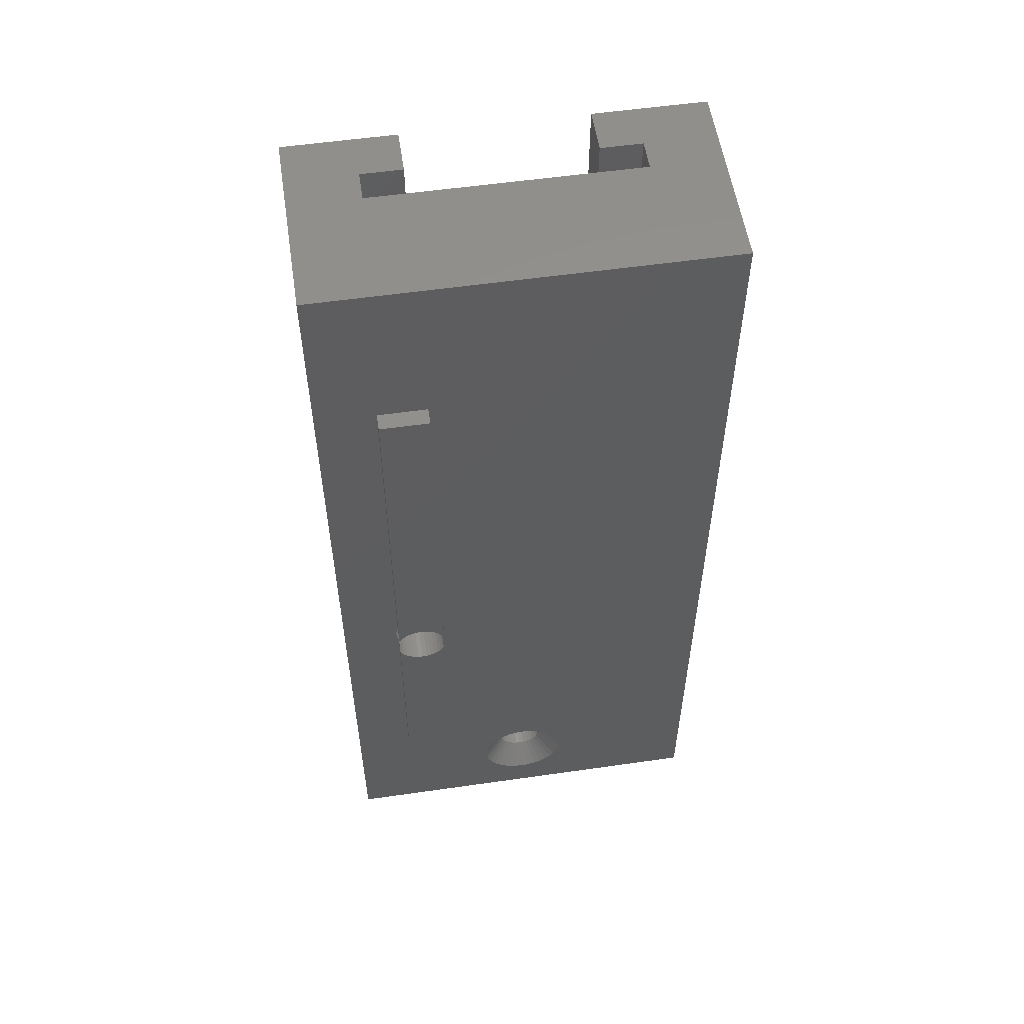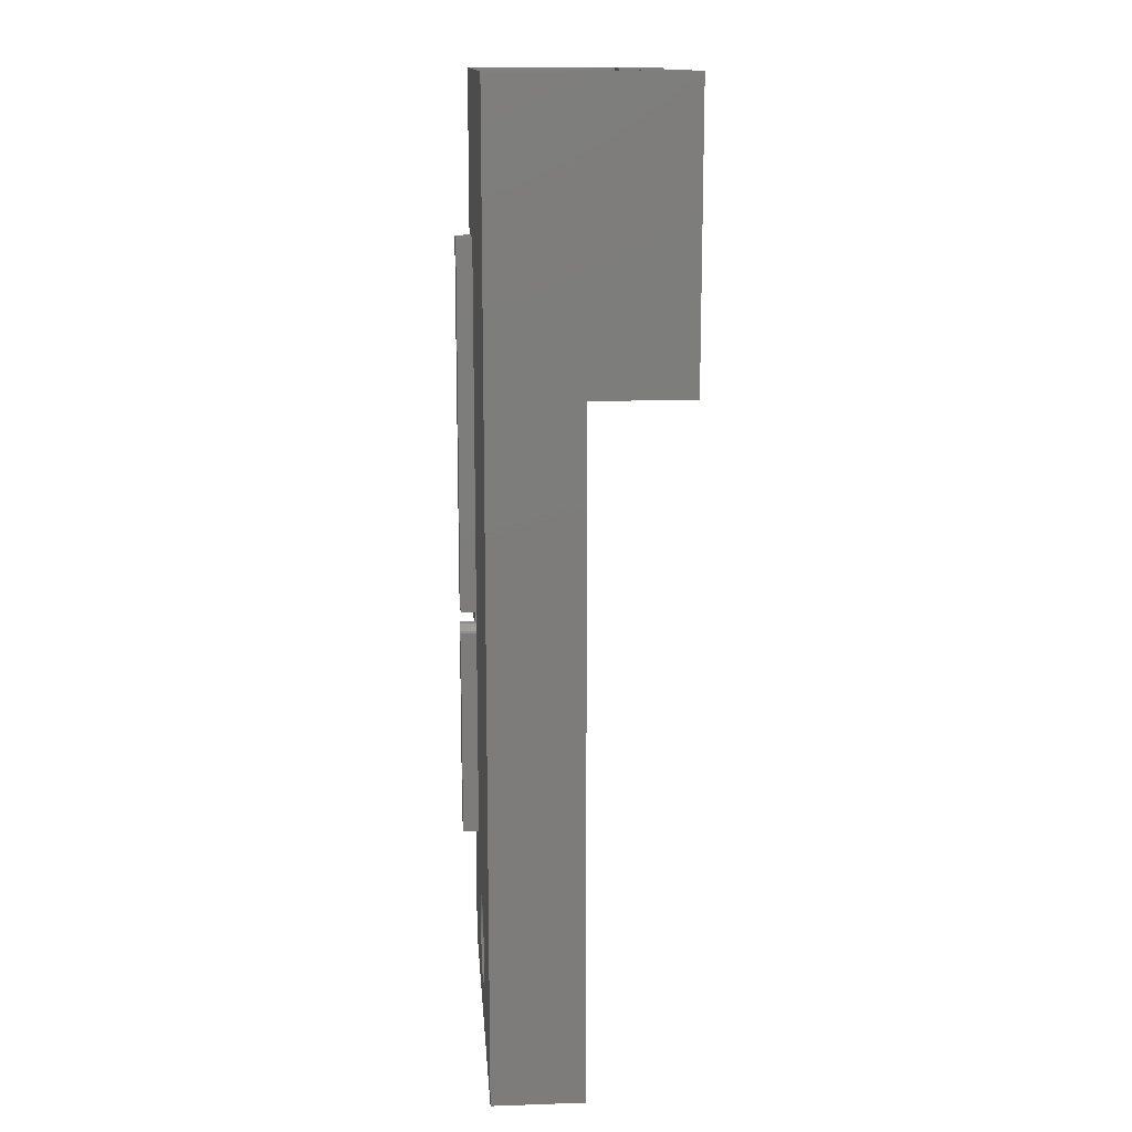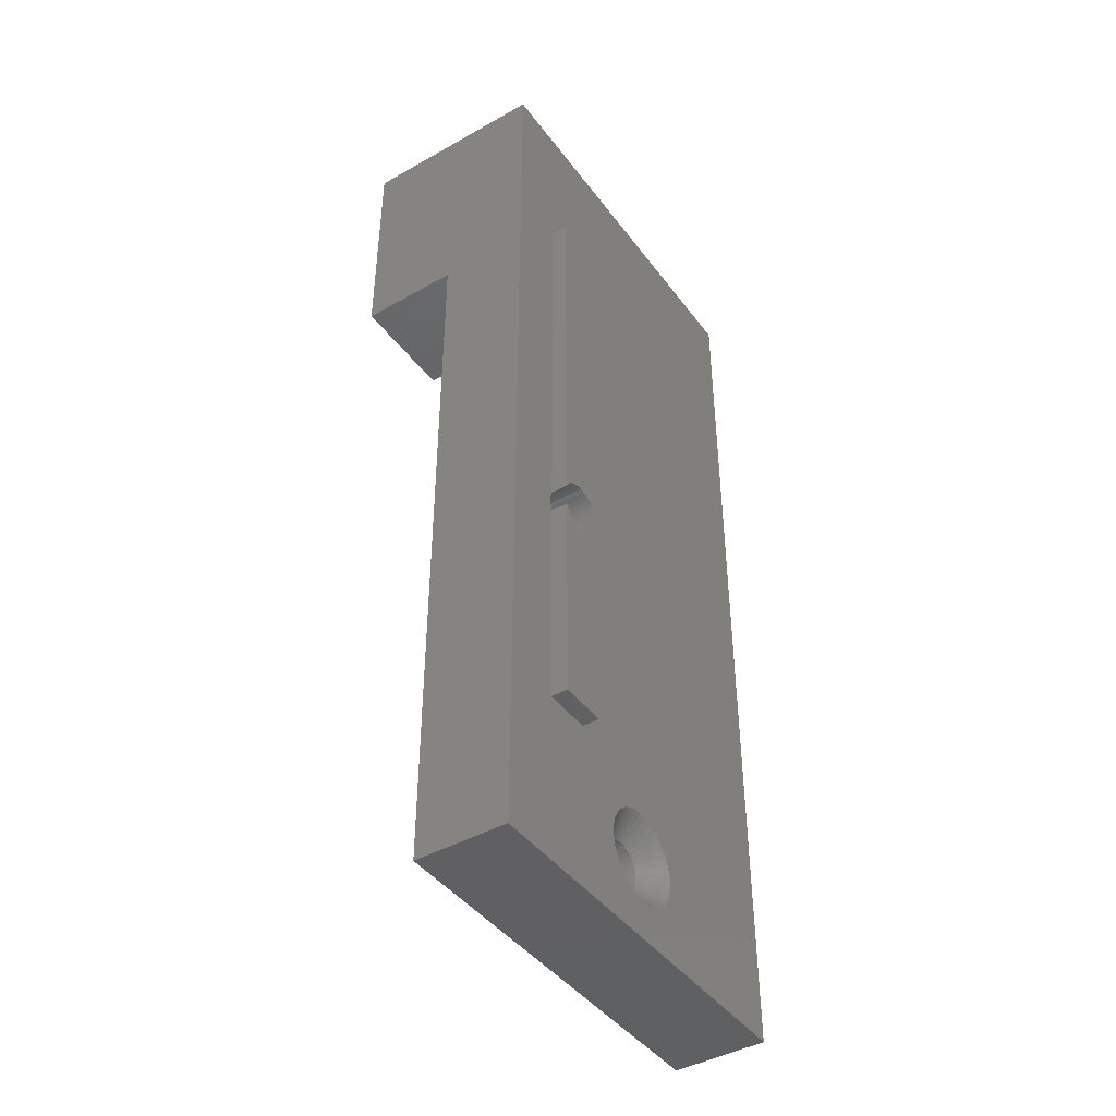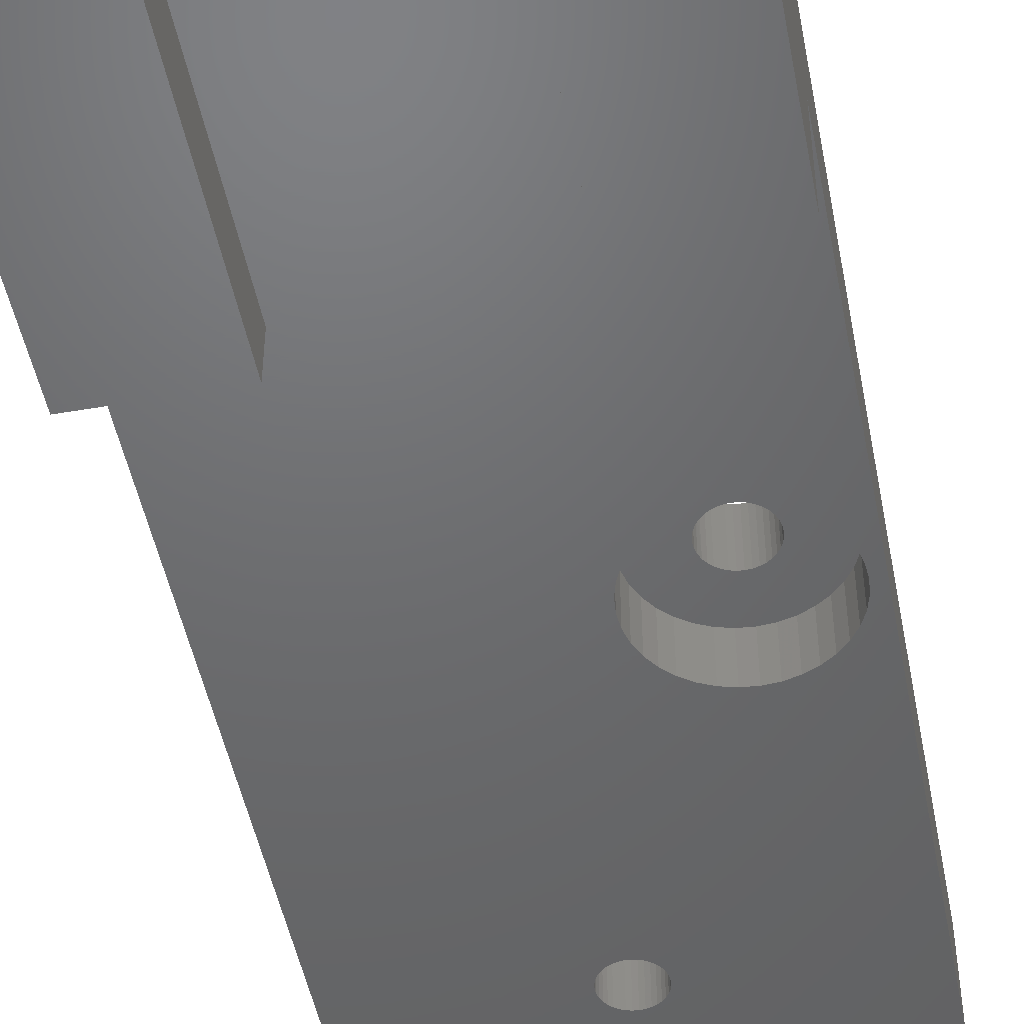
<metadata>
{"format":"stl","ext":"stl","renderer":"f3d","projection":"perspective","resolution":1024,"background":"white","views":[{"elev":55.6,"azim":171.4,"up":"+Z"},{"elev":14.1,"azim":-94.2,"up":"+Z"},{"elev":-43.2,"azim":123.8,"up":"+Z"},{"elev":-48.4,"azim":10.9,"up":"+Y"}]}
</metadata>
<code>
# stl→obj: 304 verts, 604 faces
v 6.6 2.7 41
v 6.6 0 41
v 4.15 2.7 41
v 0 0 41
v 4.15 6 41
v 0 6 41
v 20.45 11.5 23.32
v 20.45 12.5 23.32
v 20.39 12.5 23.2
v 17.55 11.5 24.68
v 17.55 12.5 24.68
v 17.61 12.5 24.8
v 17.61 9 23.2
v 17.55 11.5 23.32
v 17.5 9 23.45
v 17.5 11.5 23.45
v 17.42 9 23.72
v 17.42 11.5 23.72
v 17.4 9 24
v 17.4 11.5 24
v 17.42 9 24.28
v 17.42 11.5 24.28
v 17.5 9 24.55
v 17.5 11.5 24.55
v 17.61 9 24.8
v 20.39 9 24.8
v 20.45 11.5 24.68
v 20.5 9 24.55
v 20.5 11.5 24.55
v 20.58 9 24.28
v 20.58 11.5 24.28
v 20.6 9 24
v 20.6 11.5 24
v 20.58 9 23.72
v 20.58 11.5 23.72
v 20.5 9 23.45
v 20.5 11.5 23.45
v 20.39 9 23.2
v 20.23 9 22.97
v 20.23 12.5 22.97
v 20.03 9 22.77
v 20.03 12.5 22.77
v 19.8 9 22.61
v 19.8 12.5 22.61
v 19.55 9 22.5
v 19.55 12.5 22.5
v 19.28 9 22.42
v 19.28 12.5 22.42
v 19 9 22.4
v 19 12.5 22.4
v 18.72 9 22.42
v 18.72 12.5 22.42
v 18.45 9 22.5
v 18.45 12.5 22.5
v 18.2 9 22.61
v 18.2 12.5 22.61
v 17.97 9 22.77
v 17.97 12.5 22.77
v 17.77 9 22.97
v 17.77 12.5 22.97
v 17.61 12.5 23.2
v 17.55 12.5 23.32
v 17.77 9 25.03
v 17.77 12.5 25.03
v 17.97 9 25.23
v 17.97 12.5 25.23
v 18.2 9 25.39
v 18.2 12.5 25.39
v 18.45 9 25.5
v 18.45 12.5 25.5
v 18.72 9 25.58
v 18.72 12.5 25.58
v 19 9 25.6
v 19 12.5 25.6
v 19.28 9 25.58
v 19.28 12.5 25.58
v 19.55 9 25.5
v 19.55 12.5 25.5
v 19.8 9 25.39
v 19.8 12.5 25.39
v 20.03 9 25.23
v 20.03 12.5 25.23
v 20.23 9 25.03
v 20.23 12.5 25.03
v 20.39 12.5 24.8
v 20.45 12.5 24.68
v 20.45 12.5 48
v 20.45 11.5 48
v 17.55 12.5 10
v 17.55 11.5 10
v 17.55 12.5 48
v 17.55 11.5 48
v 0 11.5 58
v 24 11.5 58
v 11.06 11.5 7.584
v 10.62 11.5 7.382
v 10.23 11.5 7.107
v 24 11.5 0
v 14.71 11.5 4.522
v 14.75 11.5 5
v 12 11.5 7.75
v 11.52 11.5 7.708
v 0 11.5 0
v 12 11.5 2.25
v 12.48 11.5 2.292
v 12.94 11.5 2.416
v 13.38 11.5 2.618
v 10.23 11.5 2.893
v 10.62 11.5 2.618
v 14.71 11.5 5.478
v 14.58 11.5 5.941
v 14.38 11.5 6.375
v 14.11 11.5 6.768
v 13.77 11.5 7.107
v 13.38 11.5 7.382
v 12.94 11.5 7.584
v 12.48 11.5 7.708
v 11.06 11.5 2.416
v 11.52 11.5 2.292
v 13.77 11.5 2.893
v 14.11 11.5 3.232
v 14.38 11.5 3.625
v 9.292 11.5 5.478
v 9.25 11.5 5
v 9.292 11.5 4.522
v 9.416 11.5 4.059
v 20.45 11.5 10
v 14.58 11.5 4.059
v 9.618 11.5 3.625
v 9.893 11.5 3.232
v 9.893 11.5 6.768
v 9.618 11.5 6.375
v 9.416 11.5 5.941
v 6.6 2.7 58
v 6.6 0 58
v 4.15 2.7 58
v 4.15 4.5 58
v 4.15 4.5 49.5
v 4.15 6 49.5
v 19.85 4.5 49.5
v 19.85 4.5 58
v 19.85 6 49.5
v 19.85 6 44
v 19.85 2.7 44
v 19.85 2.7 58
v 17.4 2.7 44
v 17.4 2.7 58
v 17.4 0 44
v 17.4 0 58
v 24 0 44
v 24 0 58
v 24 6 1.388e-14
v 24 11.5 1.388e-14
v 24 6 44
v 0 11.5 1.388e-14
v 0 6 1.388e-14
v 0 0 58
v 0 6 0
v 24 6 0
v 21.18 6 27.77
v 21.8 6 27.33
v 12.5 6 3.637
v 12.25 6 3.572
v 12 6 3.55
v 11.75 6 3.572
v 20.49 6 28.09
v 14.65 6 24
v 14.72 6 23.24
v 14.91 6 22.51
v 15.67 6 26.8
v 16.2 6 27.33
v 16.82 6 27.77
v 17.51 6 28.09
v 13.11 6 4.068
v 12.93 6 3.889
v 12.72 6 3.744
v 14.72 6 24.76
v 14.91 6 25.49
v 15.23 6 26.18
v 22.33 6 26.8
v 22.77 6 26.18
v 23.09 6 25.49
v 11.5 6 3.637
v 11.28 6 3.744
v 11.07 6 3.889
v 19.76 6 19.72
v 19 6 19.65
v 18.24 6 19.72
v 18.24 6 28.28
v 19 6 28.35
v 19.76 6 28.28
v 21.8 6 20.67
v 21.18 6 20.23
v 20.49 6 19.91
v 12.25 6 6.428
v 16.2 6 20.67
v 15.67 6 21.2
v 23.28 6 24.76
v 23.35 6 24
v 23.28 6 23.24
v 23.09 6 22.51
v 22.77 6 21.82
v 22.33 6 21.2
v 10.89 6 4.068
v 10.74 6 4.275
v 10.64 6 4.504
v 11.07 6 6.111
v 11.28 6 6.256
v 11.5 6 6.363
v 11.75 6 6.428
v 12 6 6.45
v 15.23 6 21.82
v 12.72 6 6.256
v 12.93 6 6.111
v 13.11 6 5.932
v 13.26 6 5.725
v 13.36 6 5.496
v 13.43 6 5.252
v 13.45 6 5
v 13.43 6 4.748
v 13.36 6 4.504
v 13.26 6 4.275
v 12.5 6 6.363
v 17.51 6 19.91
v 16.82 6 20.23
v 10.57 6 4.748
v 10.55 6 5
v 10.57 6 5.252
v 10.64 6 5.496
v 10.74 6 5.725
v 10.89 6 5.932
v 20.45 12.5 10
v 21.8 9 20.67
v 22.33 9 21.2
v 22.77 9 21.82
v 23.09 9 22.51
v 23.28 9 23.24
v 23.35 9 24
v 23.28 9 24.76
v 23.09 9 25.49
v 22.77 9 26.18
v 22.33 9 26.8
v 21.8 9 27.33
v 21.18 9 27.77
v 20.49 9 28.09
v 19.76 9 28.28
v 19 9 28.35
v 18.24 9 28.28
v 17.51 9 28.09
v 16.82 9 27.77
v 16.2 9 27.33
v 15.67 9 26.8
v 15.23 9 26.18
v 14.91 9 25.49
v 14.72 9 24.76
v 14.65 9 24
v 14.72 9 23.24
v 14.91 9 22.51
v 15.23 9 21.82
v 15.67 9 21.2
v 16.2 9 20.67
v 16.82 9 20.23
v 17.51 9 19.91
v 18.24 9 19.72
v 19 9 19.65
v 19.76 9 19.72
v 20.49 9 19.91
v 21.18 9 20.23
v 12 10.2 6.45
v 12.25 10.2 6.428
v 12.5 10.2 6.363
v 12.72 10.2 6.256
v 12.93 10.2 6.111
v 13.11 10.2 5.932
v 13.26 10.2 5.725
v 13.36 10.2 5.496
v 13.43 10.2 5.252
v 13.45 10.2 5
v 13.43 10.2 4.748
v 13.36 10.2 4.504
v 13.26 10.2 4.275
v 13.11 10.2 4.068
v 12.93 10.2 3.889
v 12.72 10.2 3.744
v 12.5 10.2 3.637
v 12.25 10.2 3.572
v 12 10.2 3.55
v 11.75 10.2 3.572
v 11.5 10.2 3.637
v 11.28 10.2 3.744
v 11.07 10.2 3.889
v 10.89 10.2 4.068
v 10.74 10.2 4.275
v 10.64 10.2 4.504
v 10.57 10.2 4.748
v 10.55 10.2 5
v 10.57 10.2 5.252
v 10.64 10.2 5.496
v 10.74 10.2 5.725
v 10.89 10.2 5.932
v 11.07 10.2 6.111
v 11.28 10.2 6.256
v 11.5 10.2 6.363
v 11.75 10.2 6.428
f 1 2 3
f 3 2 4
f 3 4 5
f 5 4 6
f 7 8 9
f 10 11 12
f 13 14 15
f 15 14 16
f 15 16 17
f 17 16 18
f 17 18 19
f 19 18 20
f 19 20 21
f 21 20 22
f 21 22 23
f 23 22 24
f 23 24 25
f 26 27 28
f 28 27 29
f 28 29 30
f 30 29 31
f 30 31 32
f 32 31 33
f 32 33 34
f 34 33 35
f 34 35 36
f 36 35 37
f 36 37 38
f 37 7 38
f 38 7 9
f 38 9 39
f 39 9 40
f 39 40 41
f 41 40 42
f 41 42 43
f 43 42 44
f 43 44 45
f 45 44 46
f 45 46 47
f 47 46 48
f 47 48 49
f 49 48 50
f 49 50 51
f 51 50 52
f 51 52 53
f 53 52 54
f 53 54 55
f 55 54 56
f 55 56 57
f 57 56 58
f 57 58 59
f 59 58 60
f 59 60 13
f 13 60 61
f 13 61 14
f 14 61 62
f 24 10 25
f 25 10 12
f 25 12 63
f 63 12 64
f 63 64 65
f 65 64 66
f 65 66 67
f 67 66 68
f 67 68 69
f 69 68 70
f 69 70 71
f 71 70 72
f 71 72 73
f 73 72 74
f 73 74 75
f 75 74 76
f 75 76 77
f 77 76 78
f 77 78 79
f 79 78 80
f 79 80 81
f 81 80 82
f 81 82 83
f 83 82 84
f 83 84 26
f 26 84 85
f 26 85 27
f 27 85 86
f 86 87 27
f 27 87 88
f 62 89 14
f 14 89 90
f 87 76 91
f 91 76 74
f 91 74 72
f 72 70 91
f 91 70 68
f 91 68 66
f 66 64 91
f 91 64 12
f 91 12 11
f 86 85 87
f 87 85 84
f 87 84 82
f 82 80 87
f 87 80 78
f 87 78 76
f 92 10 24
f 29 27 88
f 92 93 88
f 88 93 94
f 88 94 29
f 95 96 93
f 93 96 97
f 7 37 98
f 37 35 98
f 98 35 33
f 98 33 94
f 94 33 31
f 94 31 29
f 90 99 100
f 24 22 92
f 92 22 101
f 92 101 93
f 93 101 102
f 93 102 95
f 98 103 104
f 104 105 98
f 98 105 106
f 98 106 107
f 108 109 103
f 100 110 90
f 90 110 111
f 90 111 112
f 112 113 90
f 90 113 114
f 90 114 14
f 114 115 14
f 14 115 116
f 14 116 16
f 16 116 117
f 16 117 18
f 18 117 101
f 18 101 20
f 20 101 22
f 109 118 103
f 103 118 119
f 103 119 104
f 107 120 98
f 98 120 121
f 98 121 122
f 123 124 103
f 103 124 125
f 103 125 126
f 7 98 127
f 127 98 122
f 127 122 90
f 90 122 128
f 90 128 99
f 126 129 103
f 103 129 130
f 103 130 108
f 97 131 93
f 93 131 132
f 93 132 103
f 103 132 133
f 103 133 123
f 134 135 1
f 1 135 2
f 136 134 3
f 3 134 1
f 137 136 138
f 138 136 3
f 138 3 139
f 139 3 5
f 140 141 138
f 138 141 137
f 142 143 140
f 140 143 144
f 140 144 141
f 141 144 145
f 146 147 144
f 144 147 145
f 148 149 146
f 146 149 147
f 150 151 148
f 148 151 149
f 152 153 154
f 154 153 94
f 154 94 150
f 150 94 151
f 155 156 6
f 4 157 6
f 6 157 93
f 6 93 155
f 135 157 2
f 2 157 4
f 147 149 145
f 145 149 151
f 145 151 141
f 141 151 94
f 141 94 137
f 137 94 93
f 137 93 136
f 136 93 157
f 136 157 134
f 134 157 135
f 103 98 158
f 158 98 159
f 160 161 154
f 142 139 143
f 143 139 5
f 143 5 158
f 158 5 6
f 162 163 159
f 159 163 164
f 159 164 158
f 158 164 165
f 160 154 166
f 167 158 168
f 168 158 169
f 170 171 143
f 143 171 172
f 143 172 173
f 174 175 159
f 159 175 176
f 159 176 162
f 167 177 158
f 158 177 178
f 158 178 143
f 143 178 179
f 143 179 170
f 161 180 154
f 154 180 181
f 154 181 182
f 165 183 158
f 158 183 184
f 158 184 185
f 186 187 159
f 159 187 188
f 173 189 143
f 143 189 190
f 143 190 154
f 154 190 191
f 154 191 166
f 192 193 159
f 159 193 194
f 159 194 186
f 195 196 197
f 182 198 154
f 154 198 199
f 154 199 159
f 159 199 200
f 159 200 201
f 201 202 159
f 159 202 203
f 159 203 192
f 185 204 158
f 158 204 205
f 158 205 206
f 207 208 169
f 169 208 209
f 169 209 210
f 210 211 169
f 169 211 195
f 169 195 212
f 212 195 197
f 213 214 188
f 188 214 215
f 188 215 216
f 216 217 188
f 188 217 218
f 188 218 219
f 219 220 188
f 188 220 221
f 188 221 159
f 159 221 222
f 159 222 174
f 213 188 223
f 223 188 224
f 223 224 195
f 195 224 225
f 195 225 196
f 206 226 158
f 158 226 227
f 158 227 228
f 228 229 158
f 158 229 230
f 158 230 169
f 169 230 231
f 169 231 207
f 7 127 8
f 8 127 232
f 89 232 90
f 90 232 127
f 10 92 11
f 11 92 91
f 87 91 88
f 88 91 92
f 60 89 61
f 61 89 62
f 60 58 89
f 89 58 56
f 89 56 54
f 48 232 50
f 50 232 89
f 50 89 52
f 52 89 54
f 48 46 232
f 232 46 44
f 232 44 42
f 42 40 232
f 232 40 9
f 232 9 8
f 41 233 39
f 39 233 234
f 39 234 38
f 38 234 235
f 38 235 36
f 36 235 236
f 36 236 34
f 34 236 237
f 34 237 32
f 32 237 238
f 32 238 30
f 30 238 239
f 30 239 28
f 28 239 240
f 28 240 26
f 26 240 241
f 26 241 83
f 83 241 242
f 83 242 81
f 81 242 243
f 81 243 79
f 79 243 244
f 79 244 77
f 77 244 245
f 77 245 75
f 75 245 246
f 75 246 73
f 73 246 247
f 73 247 71
f 71 247 248
f 71 248 69
f 69 248 249
f 69 249 67
f 67 249 250
f 67 250 65
f 65 250 251
f 65 251 63
f 63 251 252
f 63 252 25
f 25 252 253
f 25 253 23
f 23 253 254
f 23 254 21
f 21 254 255
f 21 255 19
f 19 255 256
f 19 256 17
f 17 256 257
f 17 257 15
f 15 257 258
f 15 258 13
f 13 258 259
f 13 259 59
f 59 259 260
f 59 260 57
f 57 260 261
f 57 261 55
f 55 261 262
f 55 262 53
f 53 262 263
f 53 263 51
f 51 263 264
f 51 264 49
f 49 264 265
f 49 265 47
f 47 265 266
f 47 266 45
f 45 266 267
f 45 267 43
f 43 267 268
f 43 268 41
f 41 268 233
f 265 187 266
f 266 187 186
f 266 186 267
f 267 186 194
f 267 194 268
f 268 194 193
f 268 193 233
f 233 193 192
f 233 192 234
f 234 192 203
f 234 203 235
f 235 203 202
f 235 202 236
f 236 202 201
f 236 201 237
f 237 201 200
f 237 200 238
f 238 200 199
f 238 199 239
f 239 199 198
f 239 198 240
f 240 198 182
f 240 182 241
f 241 182 181
f 241 181 242
f 242 181 180
f 242 180 243
f 243 180 161
f 243 161 244
f 244 161 160
f 244 160 245
f 245 160 166
f 245 166 246
f 246 166 191
f 246 191 247
f 247 191 190
f 247 190 248
f 248 190 189
f 248 189 249
f 249 189 173
f 249 173 250
f 250 173 172
f 250 172 251
f 251 172 171
f 251 171 252
f 252 171 170
f 252 170 253
f 253 170 179
f 253 179 254
f 254 179 178
f 254 178 255
f 255 178 177
f 255 177 256
f 256 177 167
f 256 167 257
f 257 167 168
f 257 168 258
f 258 168 169
f 258 169 259
f 259 169 212
f 259 212 260
f 260 212 197
f 260 197 261
f 261 197 196
f 261 196 262
f 262 196 225
f 262 225 263
f 263 225 224
f 263 224 264
f 264 224 188
f 264 188 265
f 265 188 187
f 138 139 140
f 140 139 142
f 211 269 195
f 195 269 270
f 195 270 223
f 223 270 271
f 223 271 213
f 213 271 272
f 213 272 214
f 214 272 273
f 214 273 215
f 215 273 274
f 215 274 216
f 216 274 275
f 216 275 217
f 217 275 276
f 217 276 218
f 218 276 277
f 218 277 219
f 219 277 278
f 219 278 220
f 220 278 279
f 220 279 221
f 221 279 280
f 221 280 222
f 222 280 281
f 222 281 174
f 174 281 282
f 174 282 175
f 175 282 283
f 175 283 176
f 176 283 284
f 176 284 162
f 162 284 285
f 162 285 163
f 163 285 286
f 163 286 164
f 164 286 287
f 164 287 165
f 165 287 288
f 165 288 183
f 183 288 289
f 183 289 184
f 184 289 290
f 184 290 185
f 185 290 291
f 185 291 204
f 204 291 292
f 204 292 205
f 205 292 293
f 205 293 206
f 206 293 294
f 206 294 226
f 226 294 295
f 226 295 227
f 227 295 296
f 227 296 228
f 228 296 297
f 228 297 229
f 229 297 298
f 229 298 230
f 230 298 299
f 230 299 231
f 231 299 300
f 231 300 207
f 207 300 301
f 207 301 208
f 208 301 302
f 208 302 209
f 209 302 303
f 209 303 210
f 210 303 304
f 210 304 211
f 211 304 269
f 270 117 271
f 271 117 116
f 271 116 272
f 272 116 115
f 272 115 273
f 273 115 114
f 273 114 274
f 274 114 113
f 274 113 275
f 275 113 112
f 275 112 276
f 276 112 111
f 276 111 277
f 277 111 110
f 277 110 278
f 278 110 100
f 278 100 279
f 279 100 99
f 279 99 280
f 280 99 128
f 280 128 281
f 281 128 122
f 281 122 282
f 282 122 121
f 282 121 283
f 283 121 120
f 283 120 284
f 284 120 107
f 284 107 285
f 285 107 106
f 285 106 286
f 286 106 105
f 286 105 287
f 287 105 104
f 287 104 288
f 288 104 119
f 288 119 289
f 289 119 118
f 289 118 290
f 290 118 109
f 290 109 291
f 291 109 108
f 291 108 292
f 292 108 130
f 292 130 293
f 293 130 129
f 293 129 294
f 294 129 126
f 294 126 295
f 295 126 125
f 295 125 296
f 296 125 124
f 296 124 297
f 297 124 123
f 297 123 298
f 298 123 133
f 298 133 299
f 299 133 132
f 299 132 300
f 300 132 131
f 300 131 301
f 301 131 97
f 301 97 302
f 302 97 96
f 302 96 303
f 303 96 95
f 303 95 304
f 304 95 102
f 304 102 269
f 269 102 101
f 269 101 270
f 270 101 117
f 143 154 144
f 144 154 150
f 144 150 146
f 146 150 148

</code>
